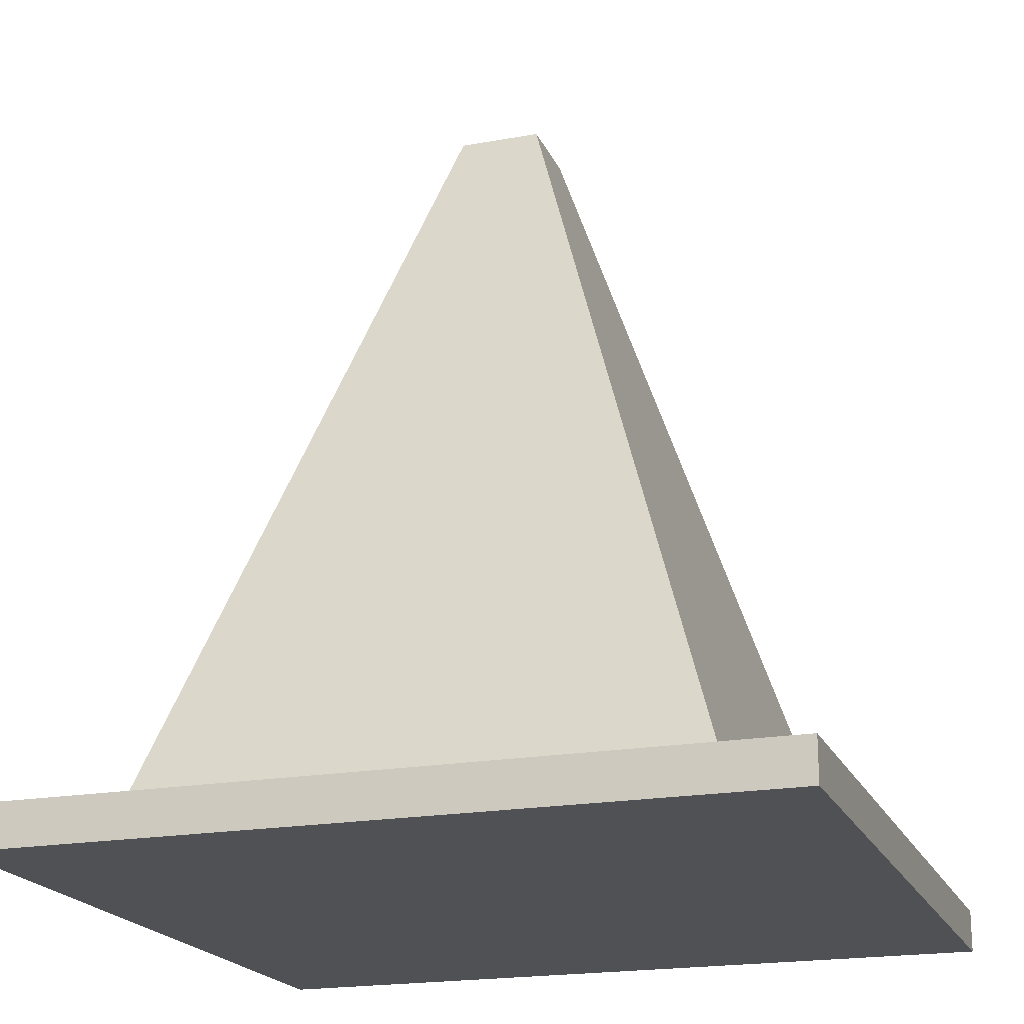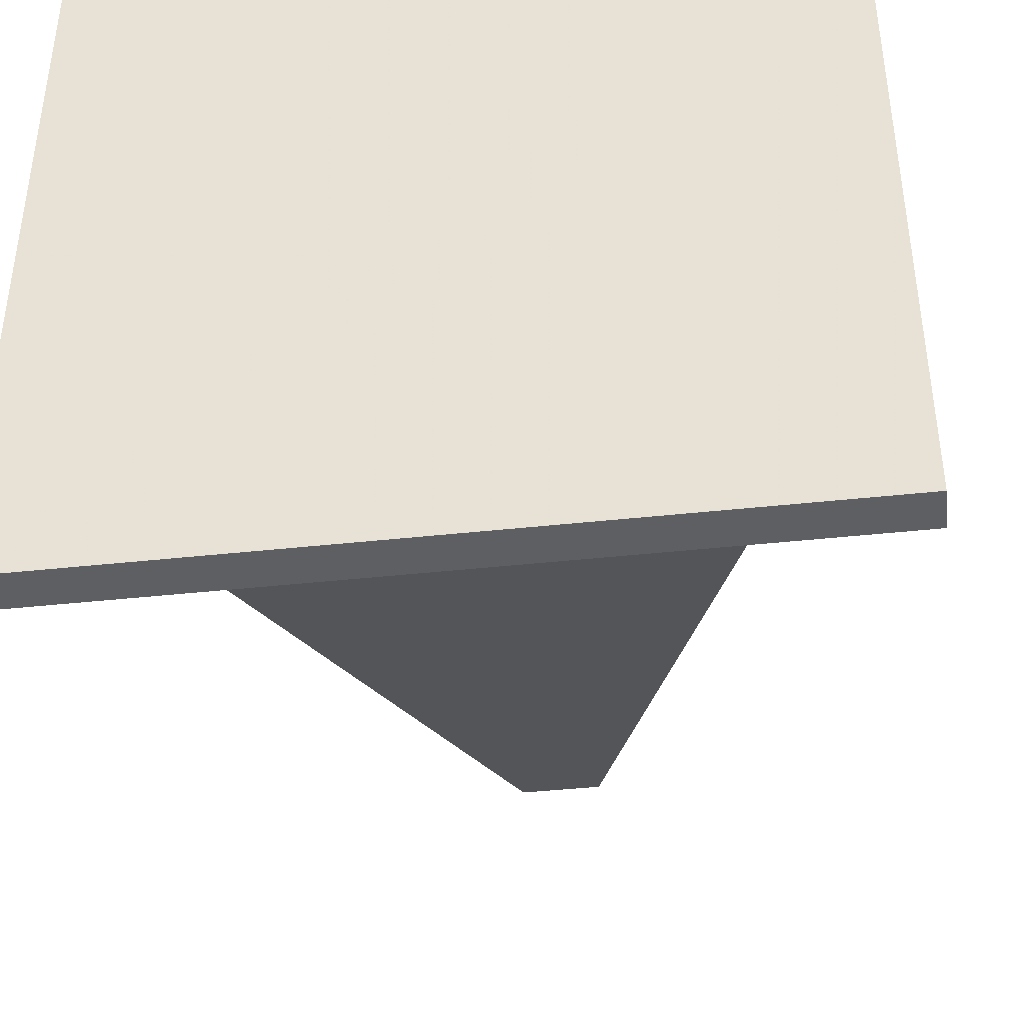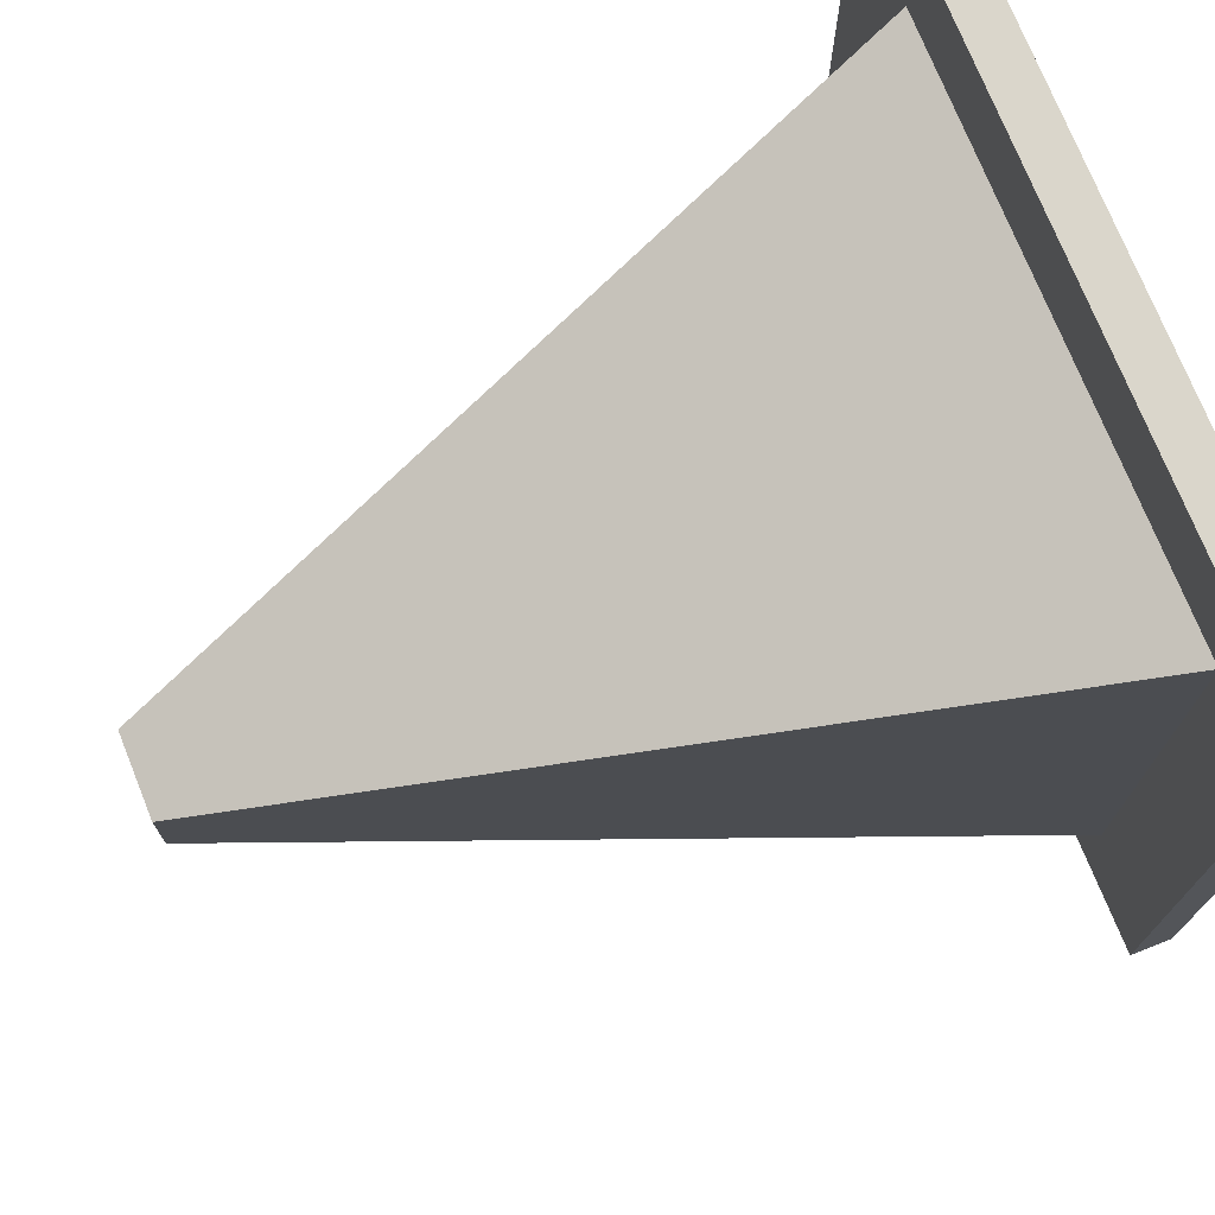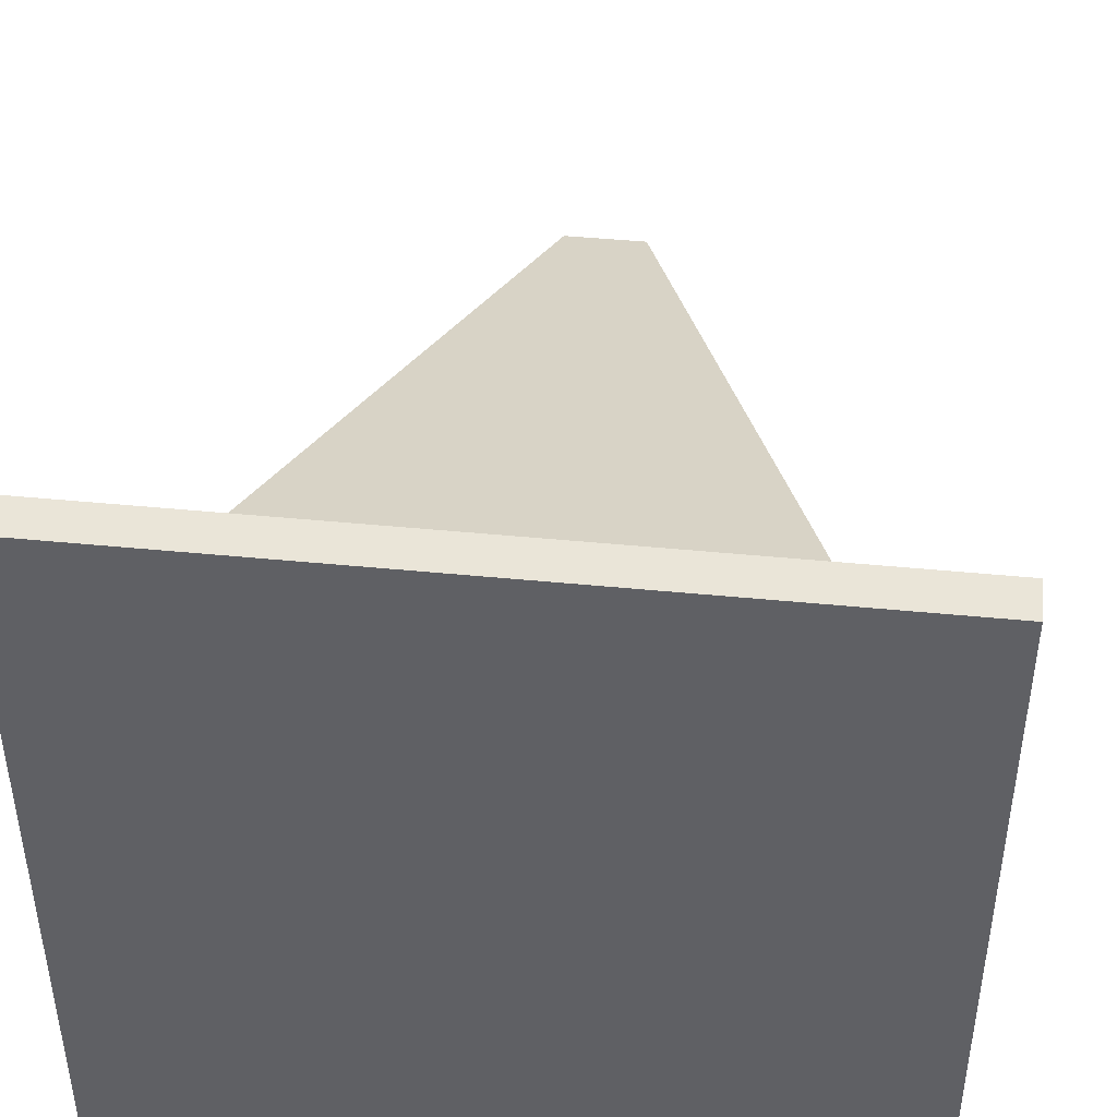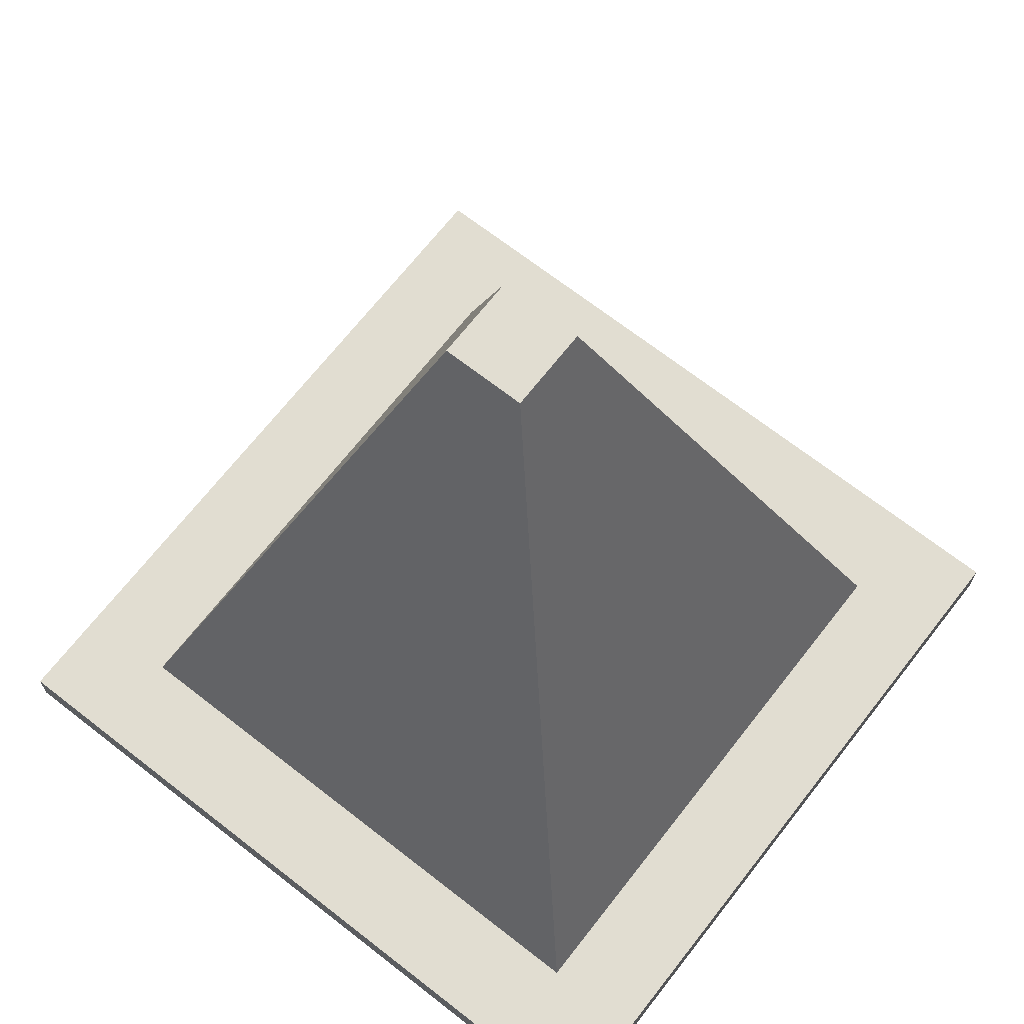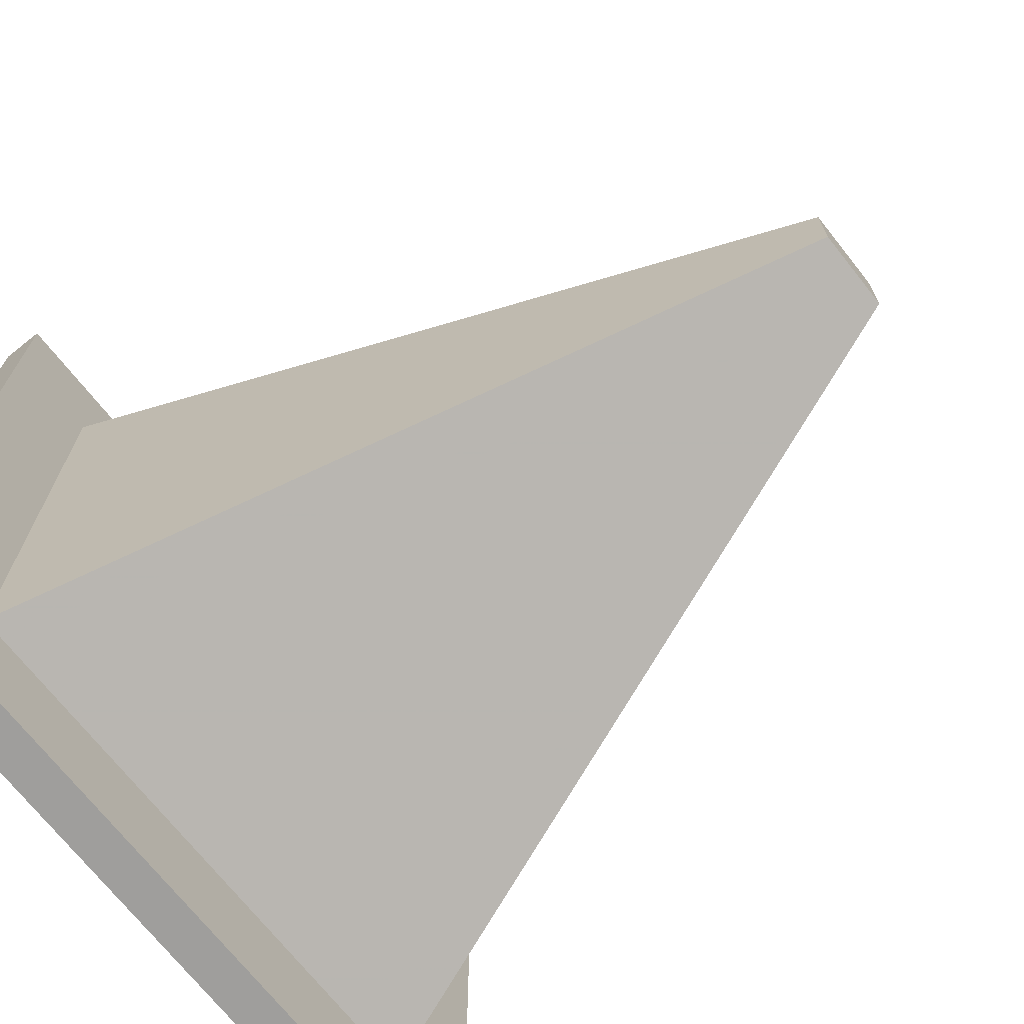
<metadata>
{"format":"obj","ext":"obj","renderer":"f3d","projection":"perspective","resolution":1024,"background":"white","views":[{"elev":-19.9,"azim":108.5,"up":"+Z"},{"elev":-41.9,"azim":-172.5,"up":"+Y"},{"elev":73.8,"azim":68.1,"up":"+Y"},{"elev":45.0,"azim":-173.5,"up":"+Y"},{"elev":68.7,"azim":-52.0,"up":"+Z"},{"elev":-71.0,"azim":-51.6,"up":"+Y"}]}
</metadata>
<code>
o obj_0
v 16 		-17 		0
v -2 		-17 		0
v -2 		1 		0
v 16 		1 		0
v -2 		-17 		1
v 16 		-17 		1
v 16 		1 		1
v -2 		1 		1
v 0.3182 		-1.318 		1
v 13.68 		-1.318 		1
v 6.045 		-8.955 		19
v 6.045 		-7.045 		19
v 7.955 		-7.045 		19
v 7.955 		-8.955 		19
v 13.68 		-14.68 		1
v 0.3182 		-14.68 		1
g group_0_16768282
f 1 2 3
f 1 3 4
f 5 2 1
f 5 1 6
f 7 4 3
f 7 3 8
f 13 14 15
f 13 15 10
f 13 10 9
f 13 9 12
f 6 1 4
f 6 4 7
f 8 3 2
f 8 2 5
f 11 12 16
f 9 16 12
f 11 16 14
f 14 16 15
f 14 13 12
f 14 12 11
f 8 10 7
f 7 10 15
f 7 15 6
f 5 9 8
f 8 9 10
f 6 16 5
f 9 5 16
f 15 16 6

</code>
